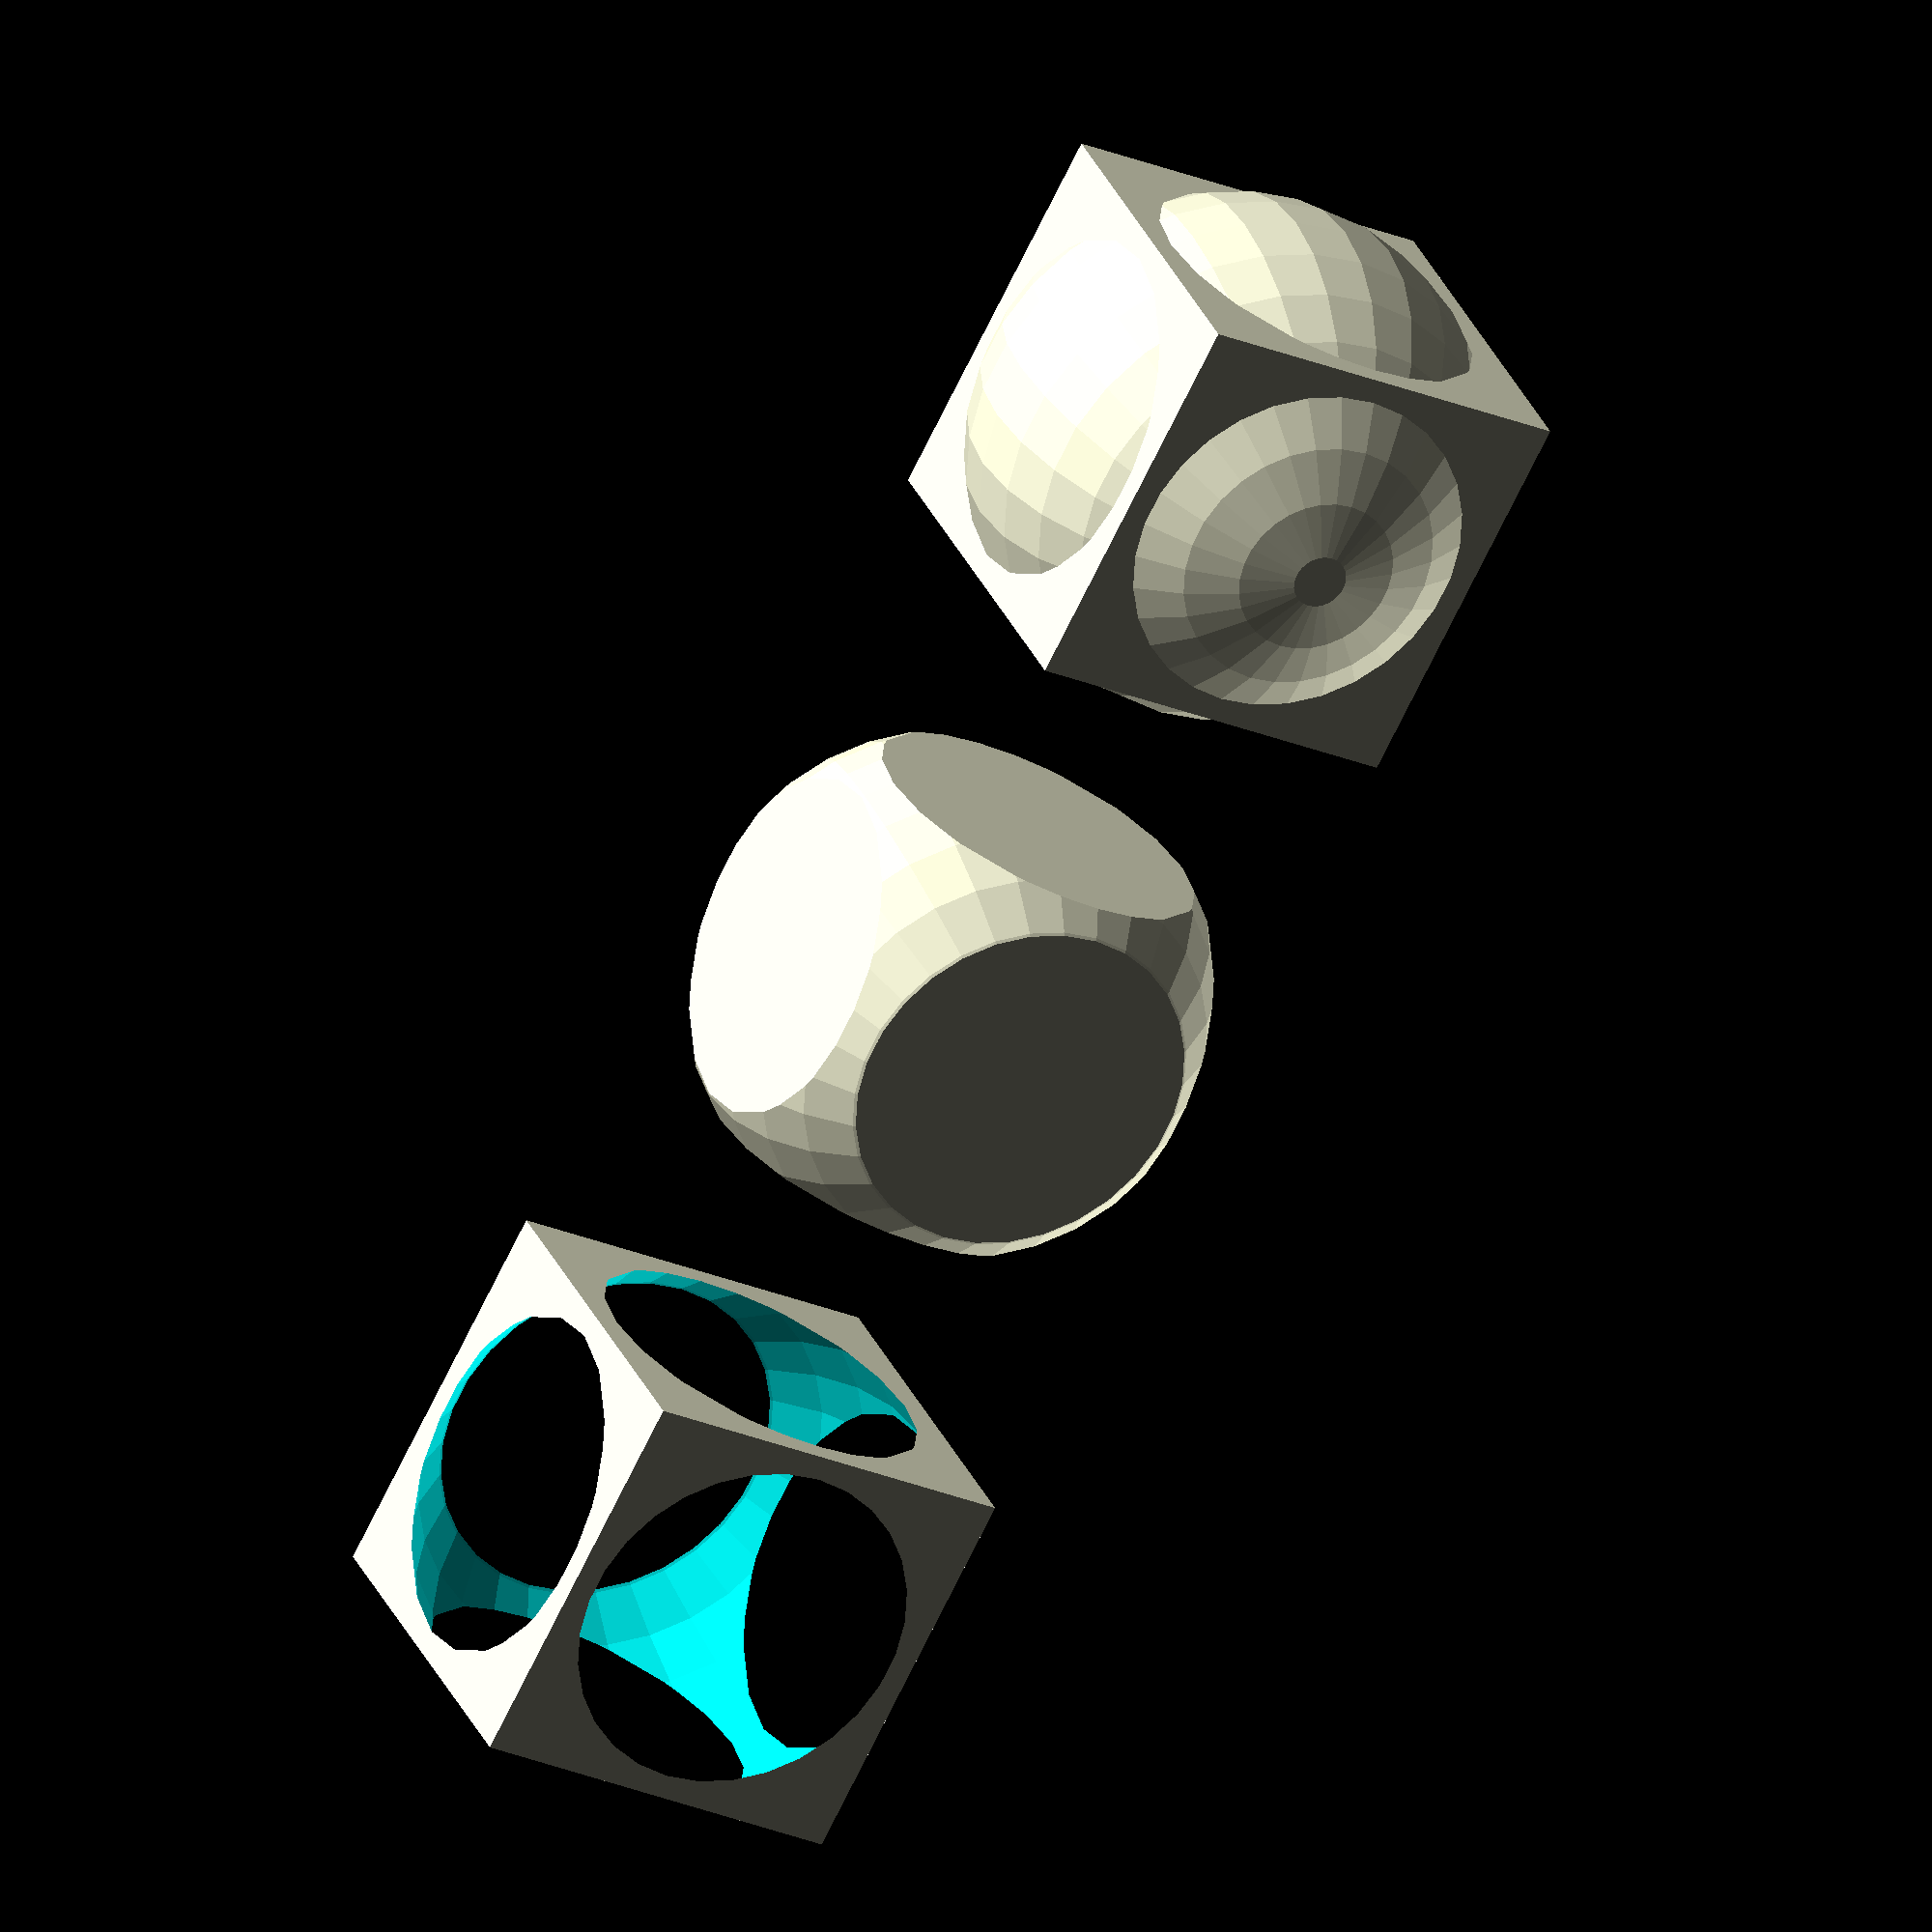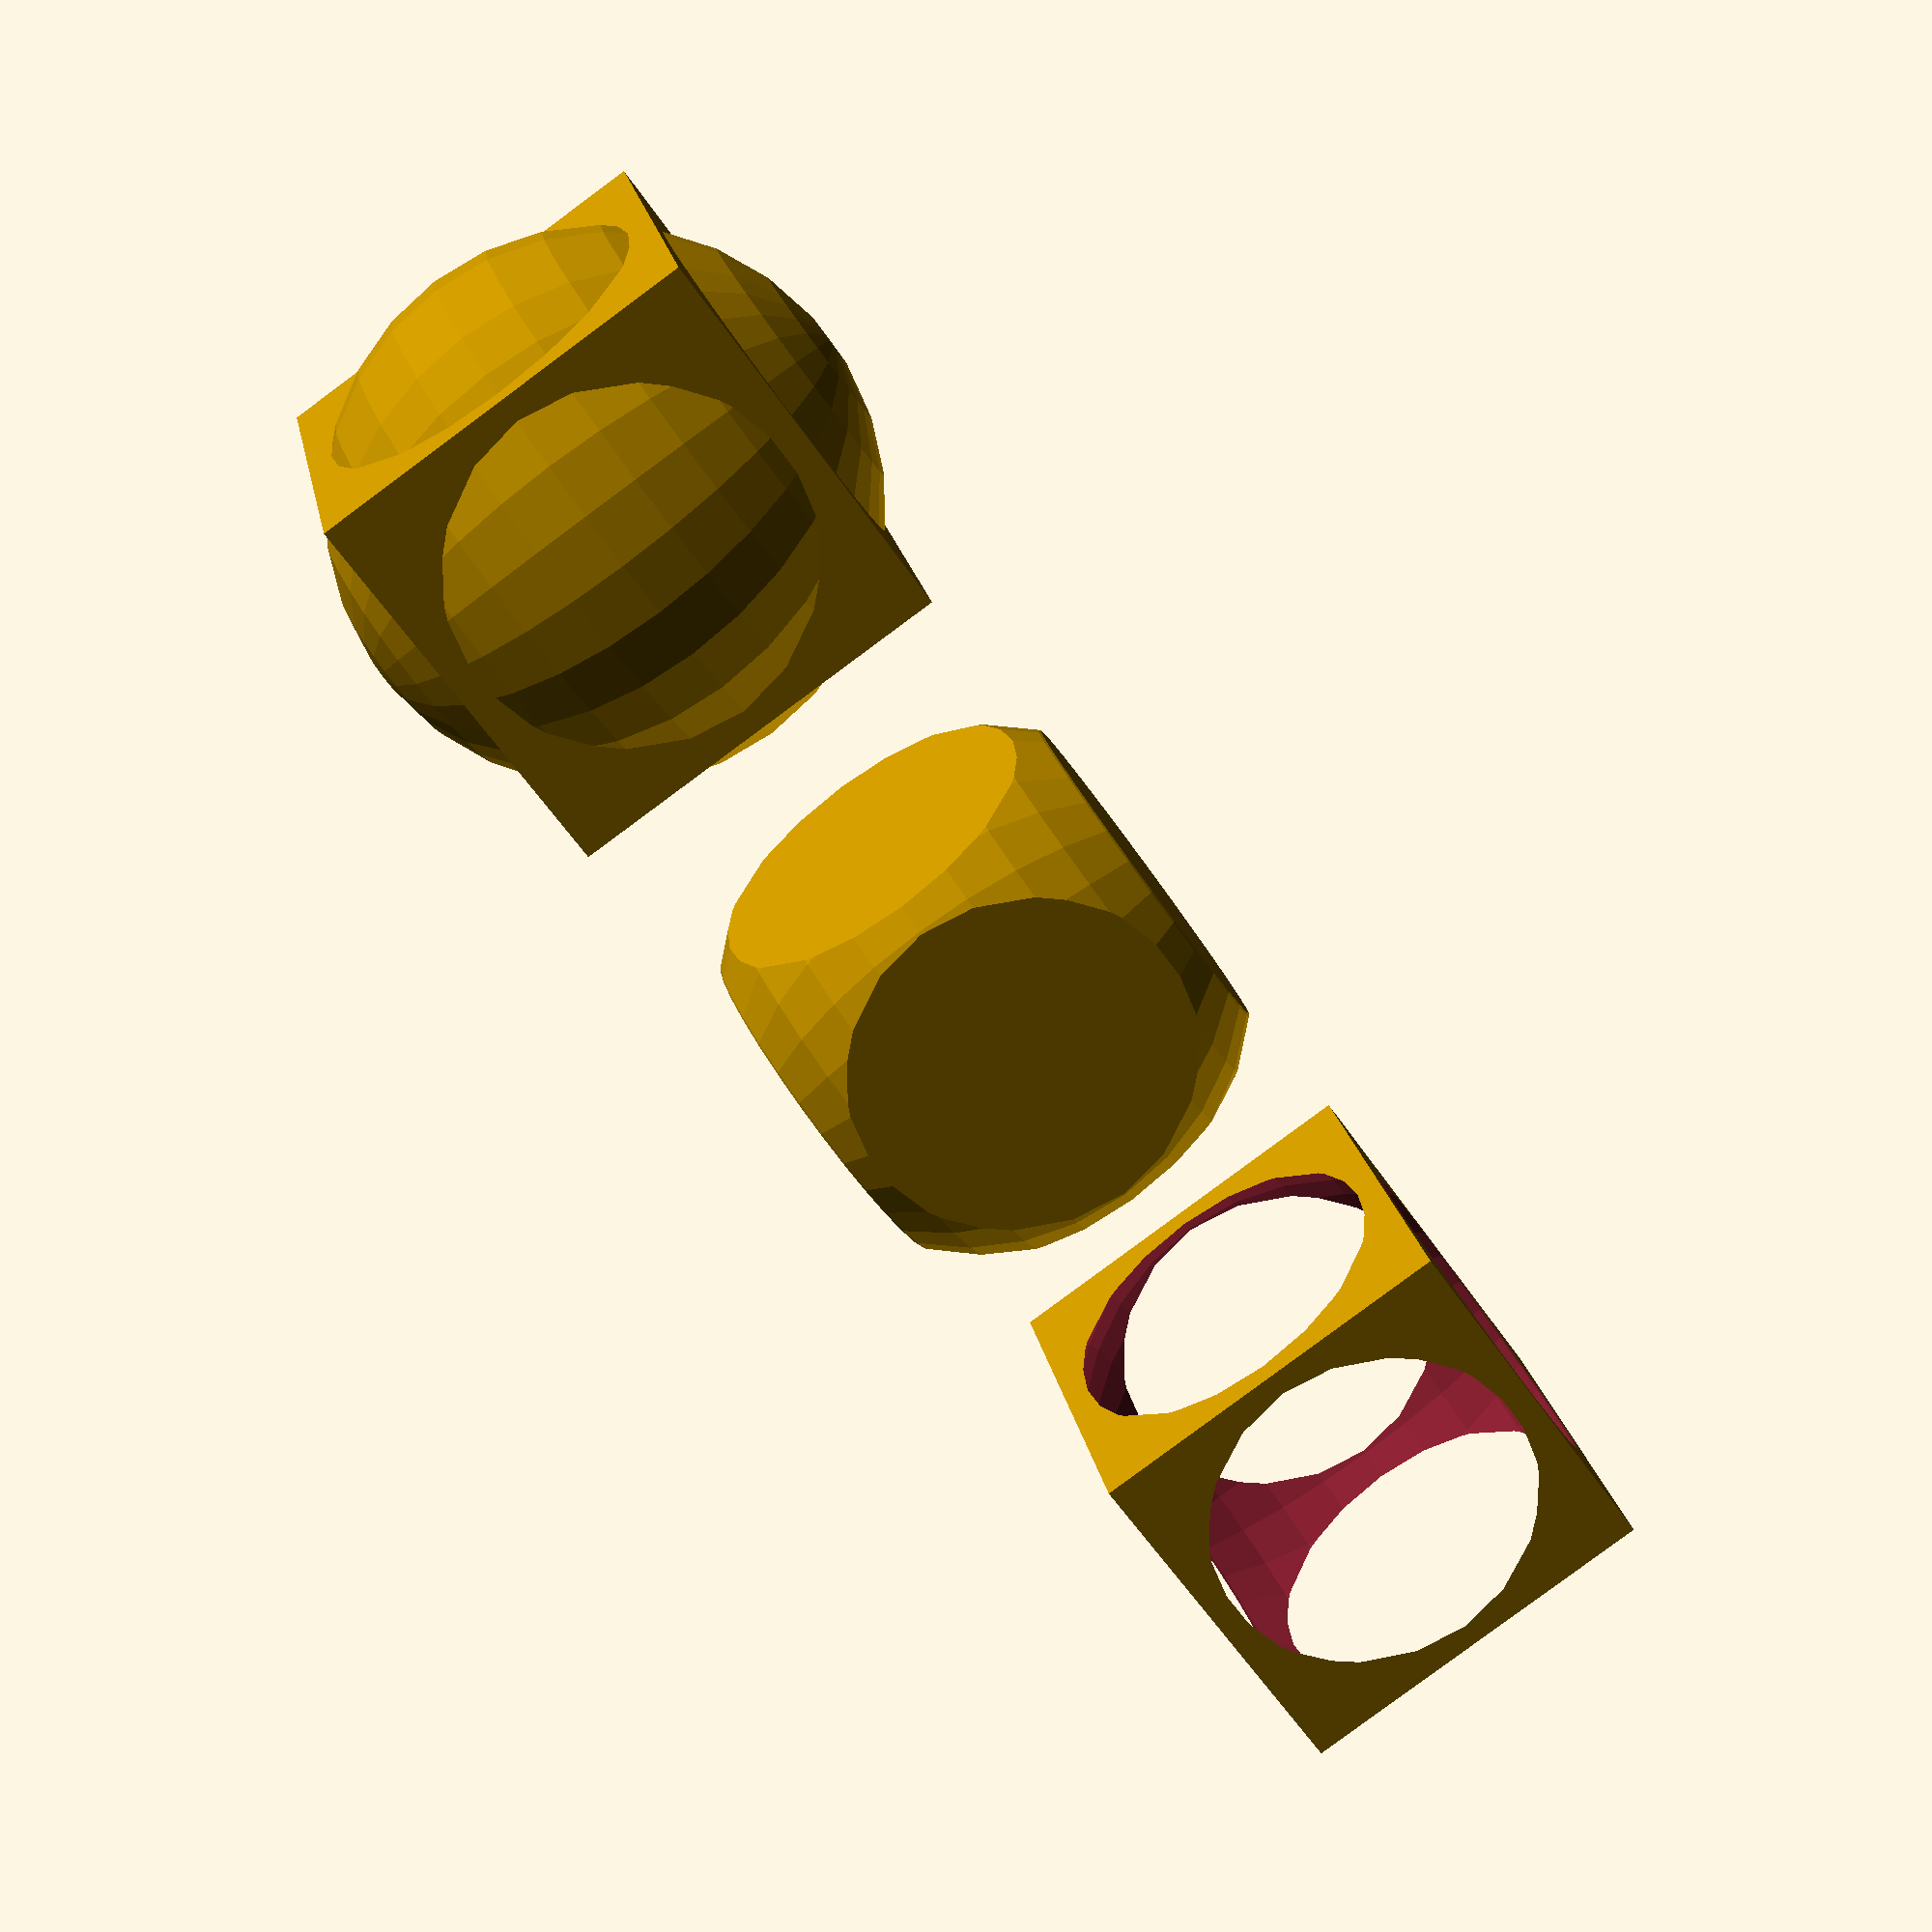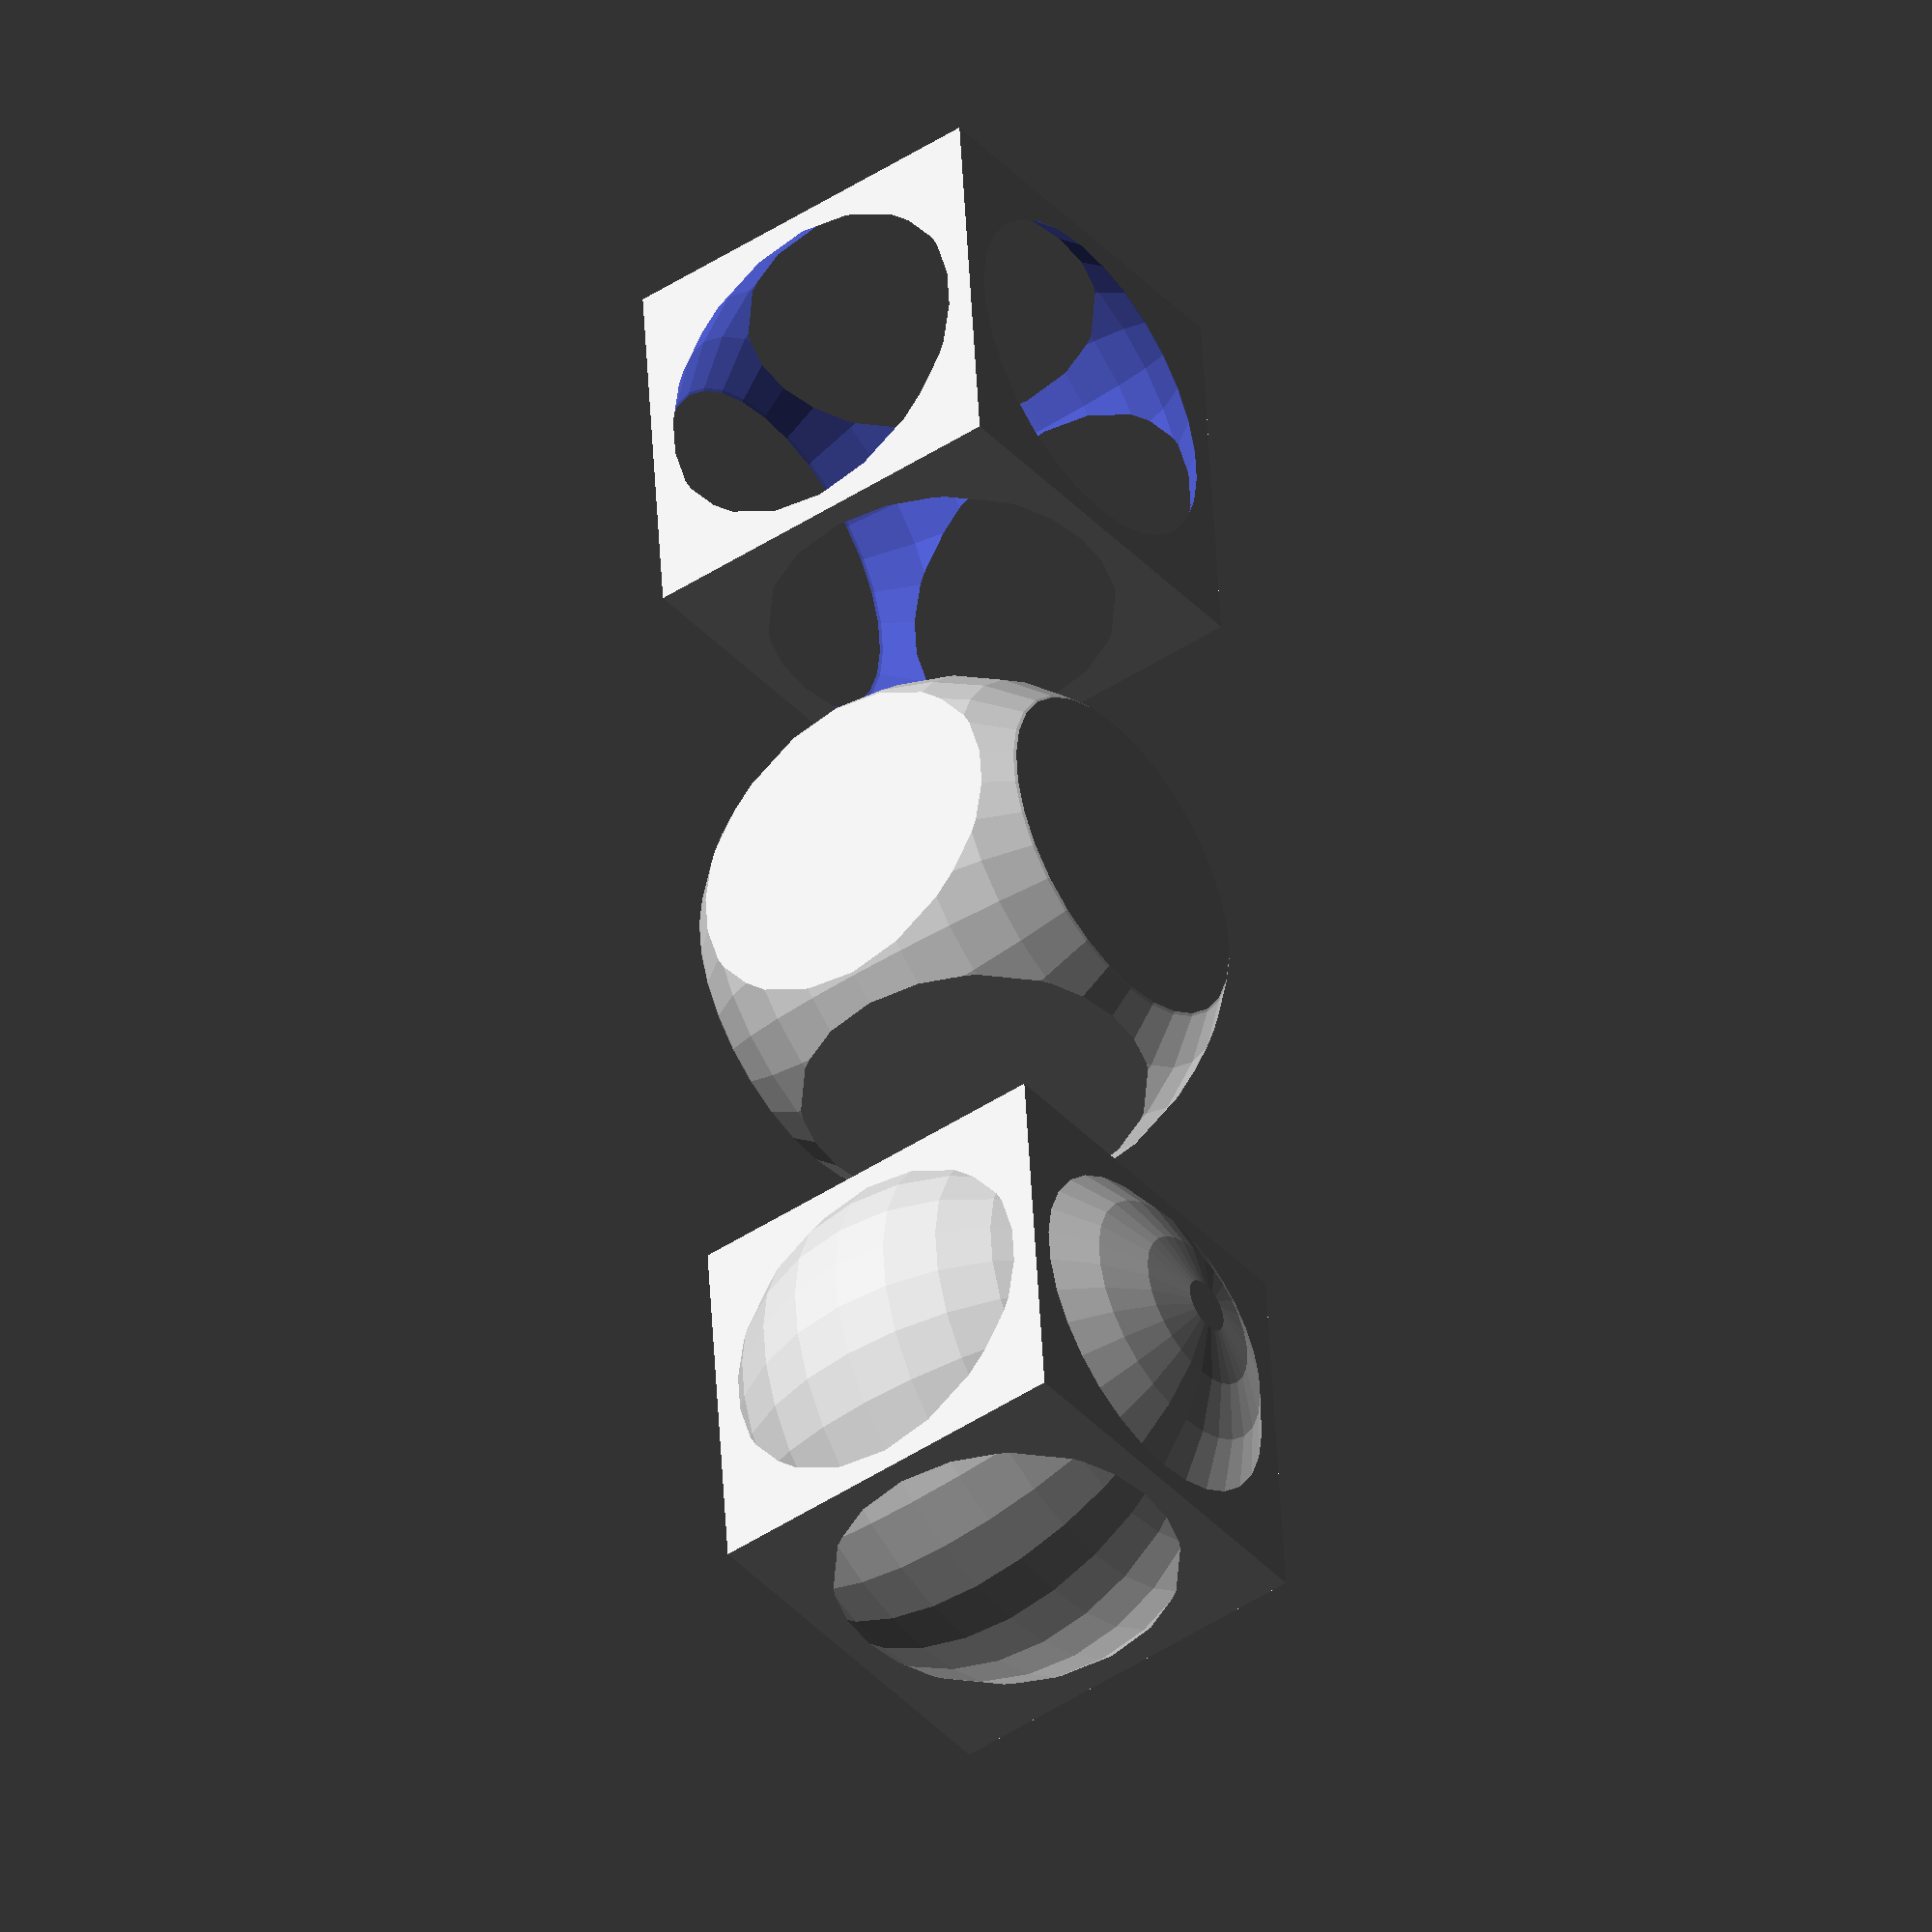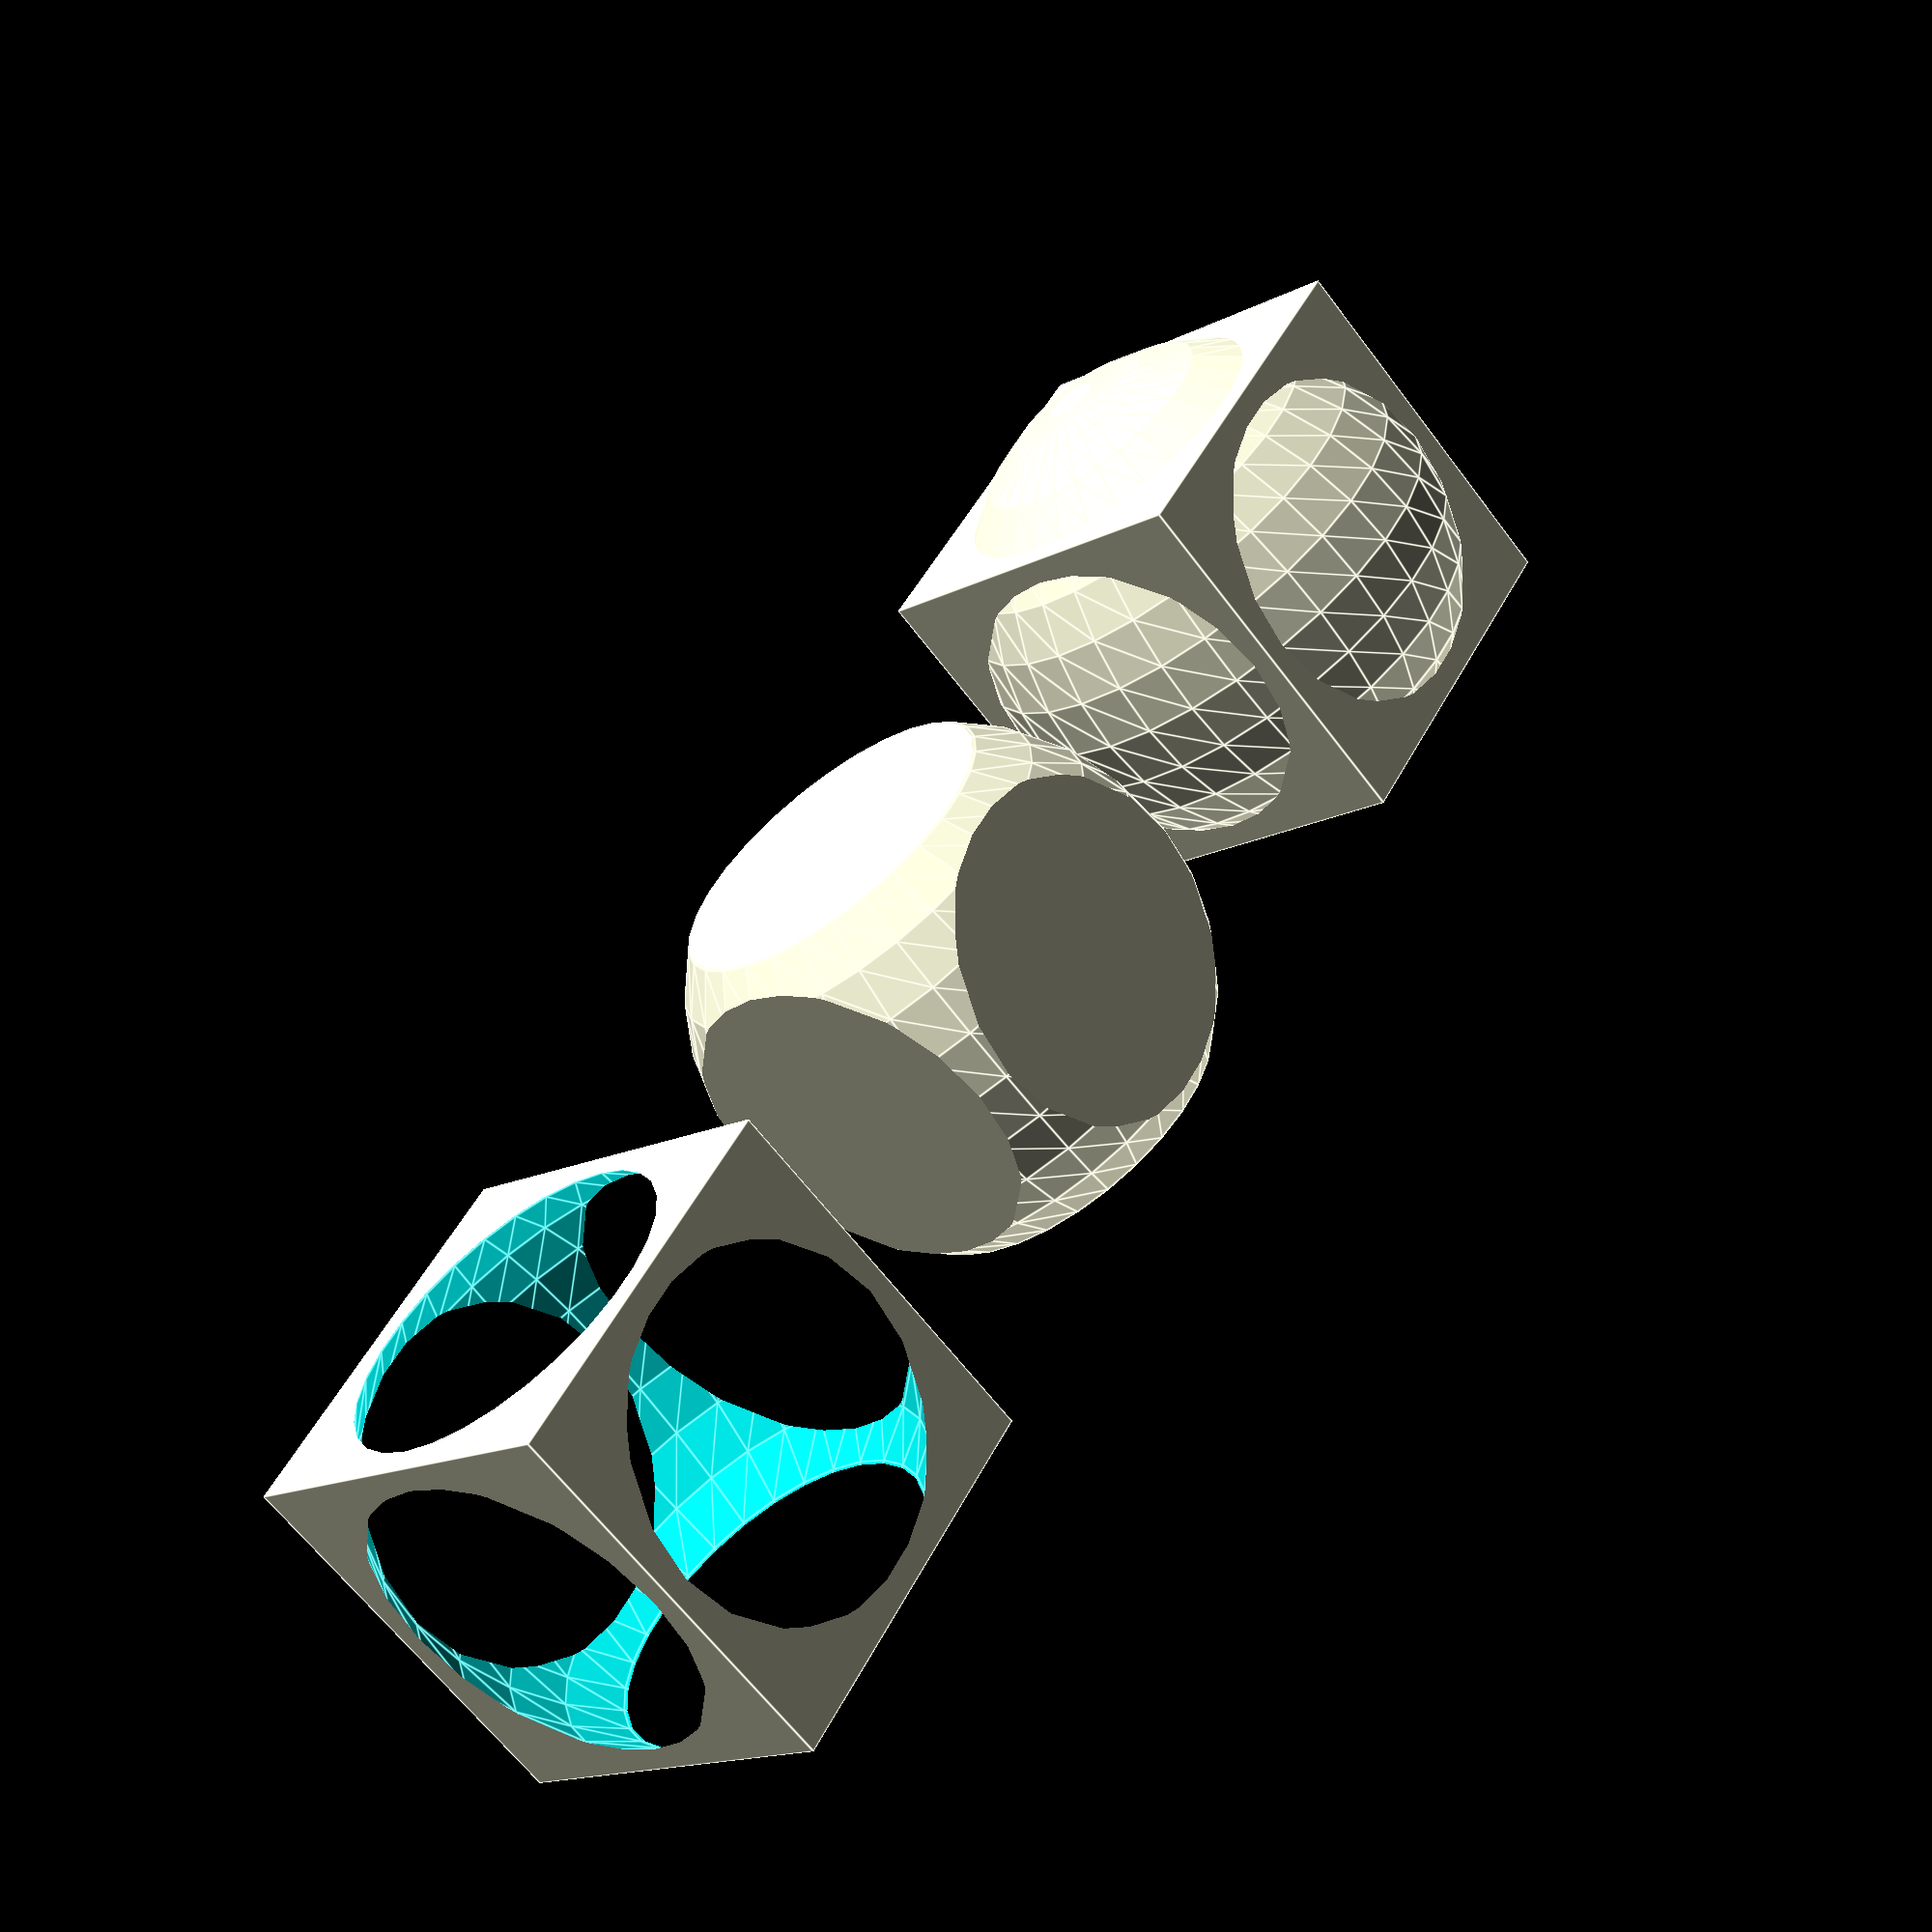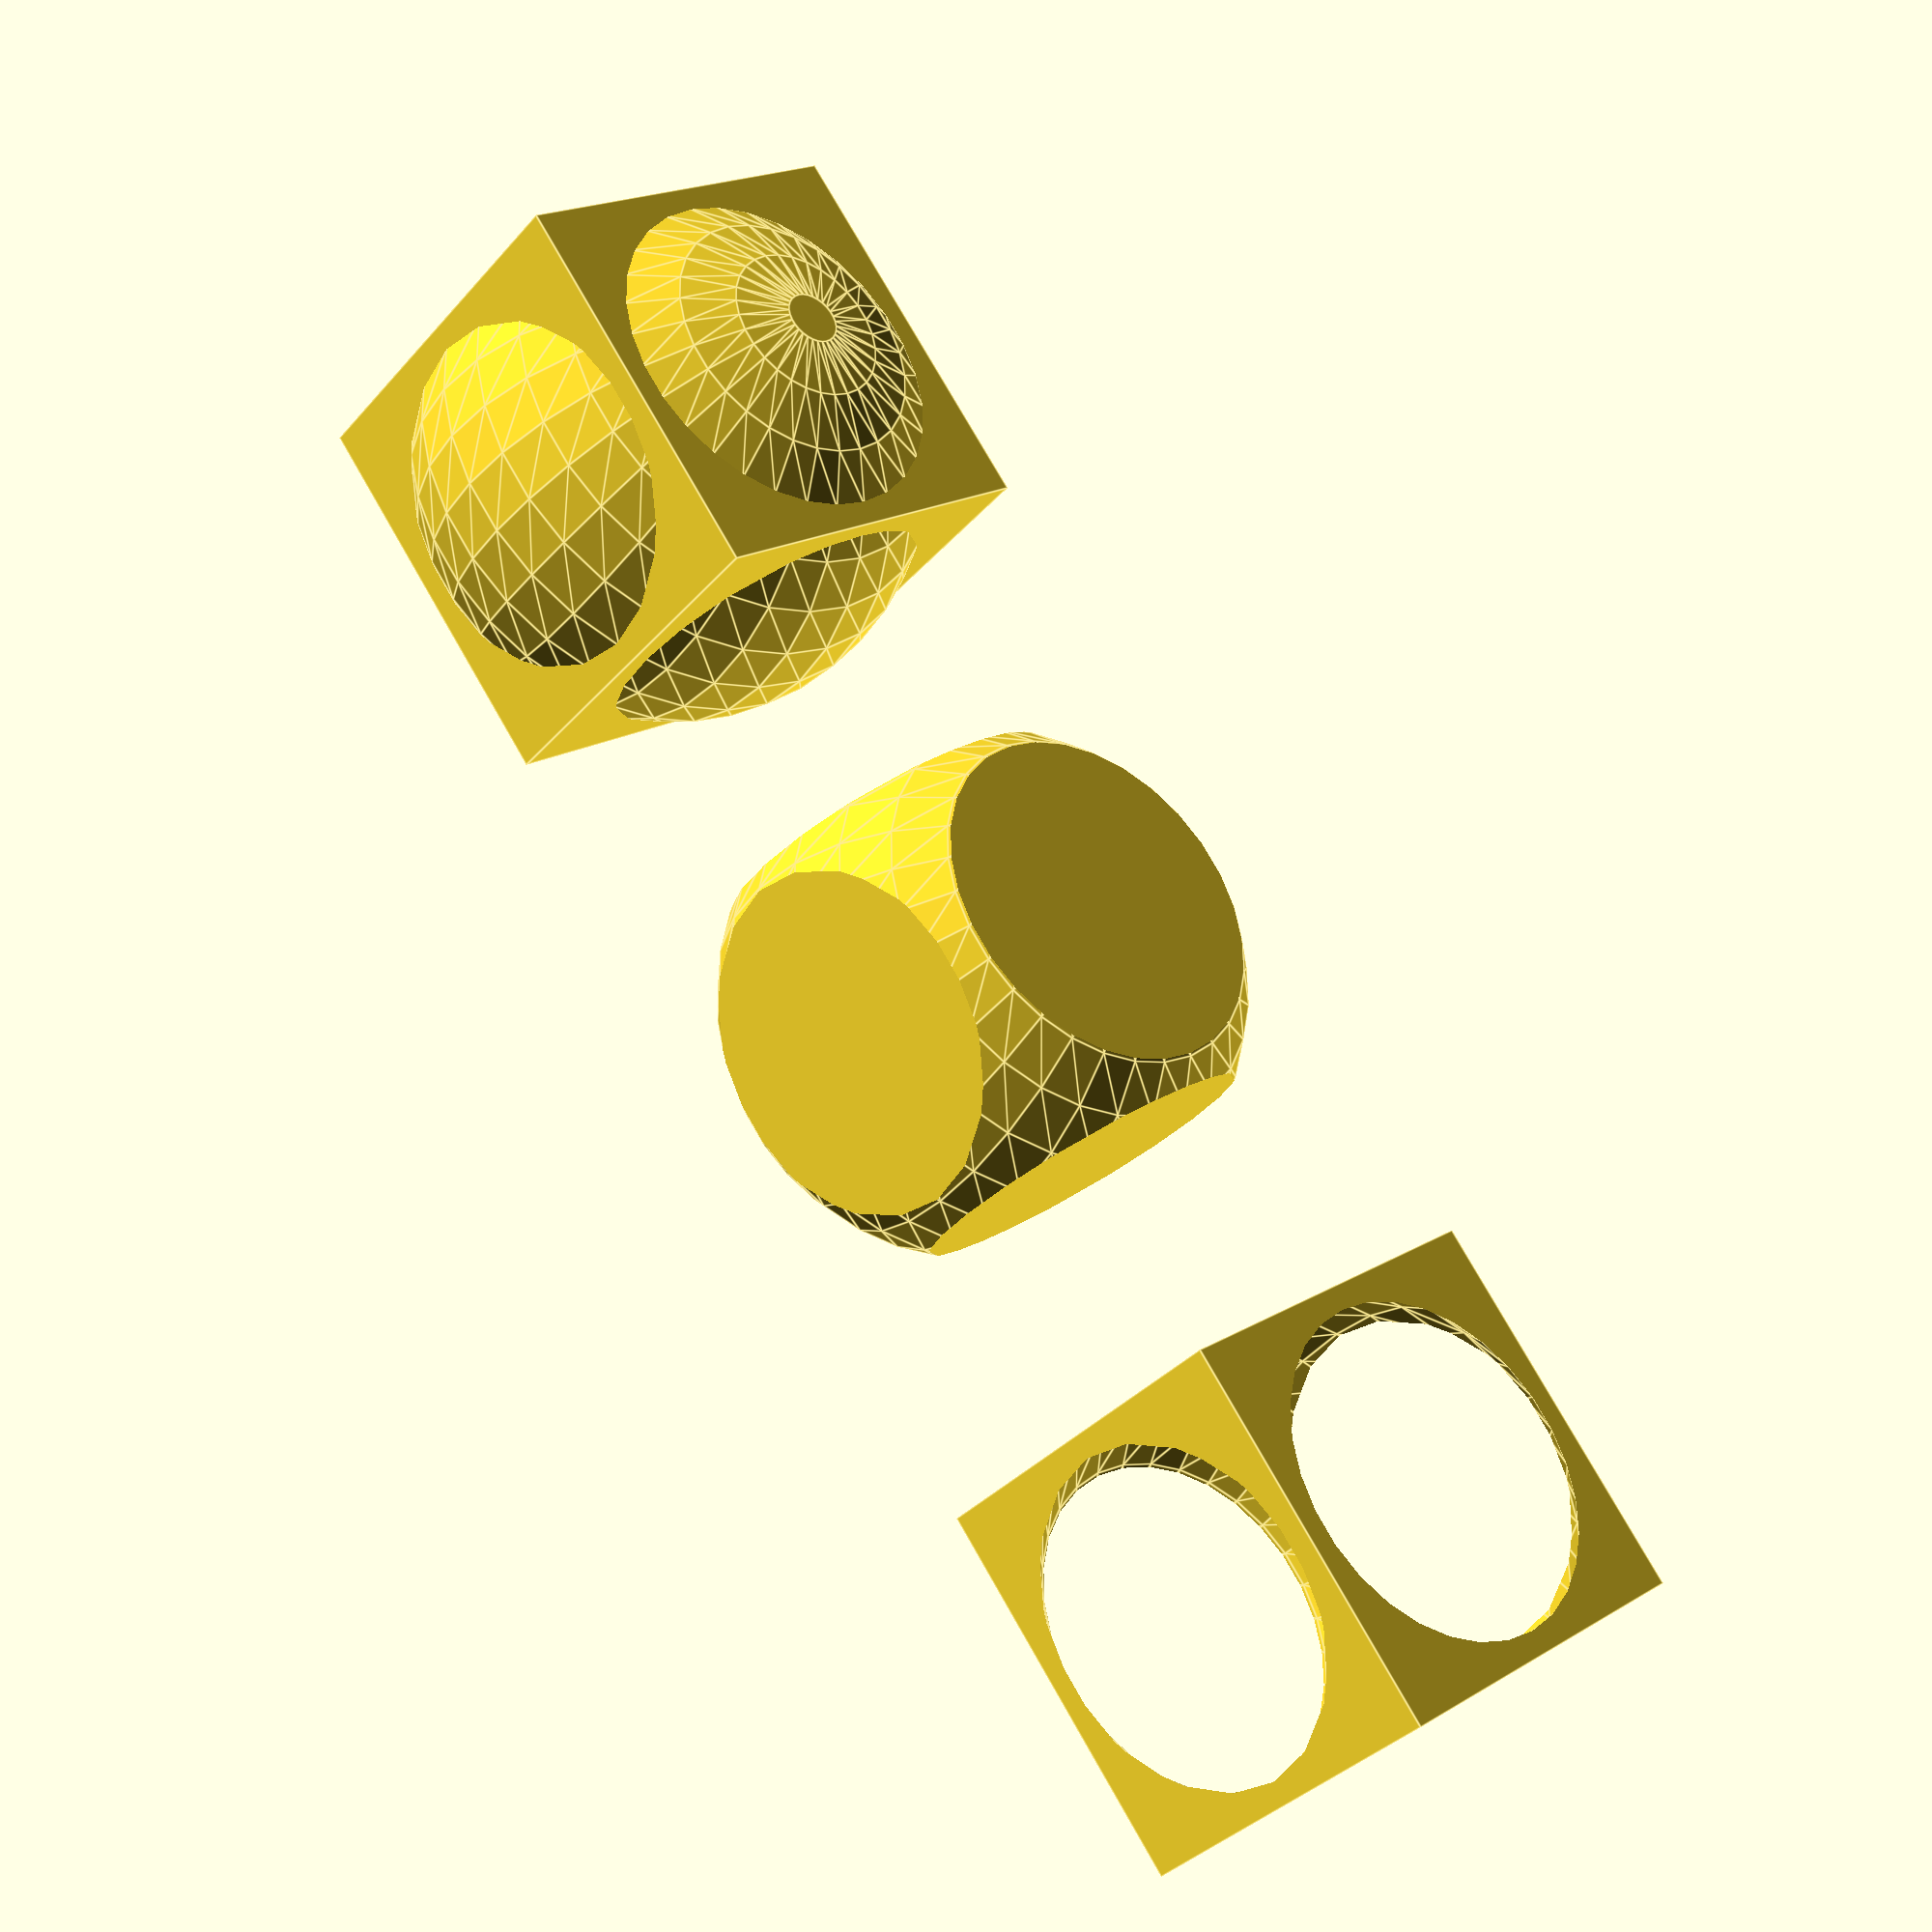
<openscad>
// CSG.scad - Basic example of CSG usage

translate([-24,0,0]) {
    union() {
        cube(15, center=true);
        sphere(10);
    }
}

intersection() {
    cube(15, center=true);
    sphere(10);
}

translate([24,0,0]) {
    difference() {
        cube(15, center=true);
        sphere(10);
    }
}

echo(version=version());
// Written by Marius Kintel <marius@kintel.net>
//
// To the extent possible under law, the author(s) have dedicated all
// copyright and related and neighboring rights to this software to the
// public domain worldwide. This software is distributed without any
// warranty.
//
// You should have received a copy of the CC0 Public Domain
// Dedication along with this software.
// If not, see <http://creativecommons.org/publicdomain/zero/1.0/>.

</openscad>
<views>
elev=149.4 azim=297.6 roll=200.1 proj=o view=wireframe
elev=263.1 azim=18.3 roll=53.5 proj=p view=wireframe
elev=45.2 azim=274.8 roll=127.4 proj=o view=wireframe
elev=242.9 azim=303.6 roll=143.3 proj=p view=edges
elev=34.7 azim=52.9 roll=325.5 proj=p view=edges
</views>
